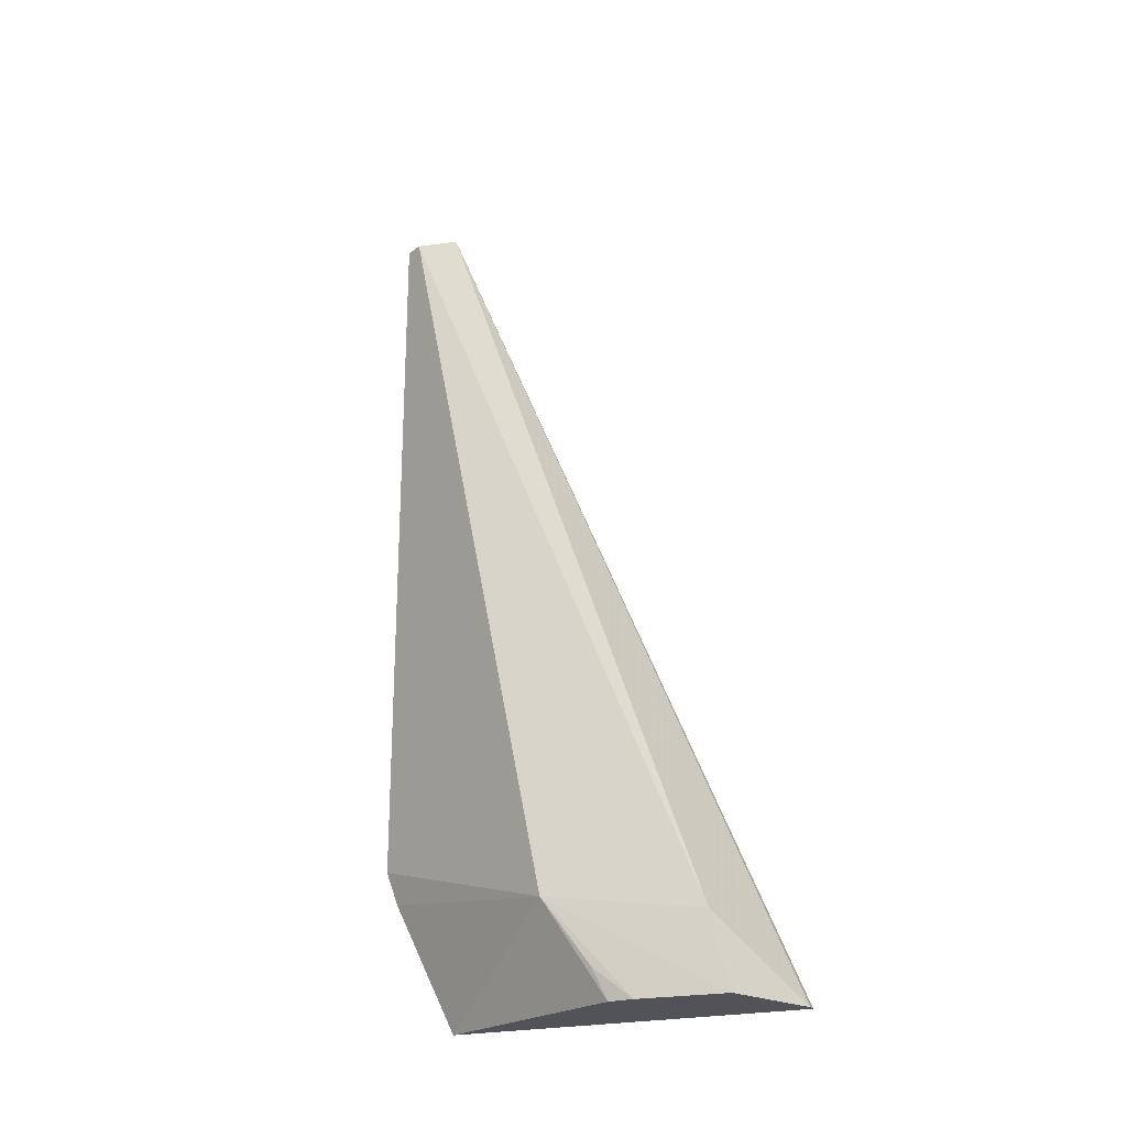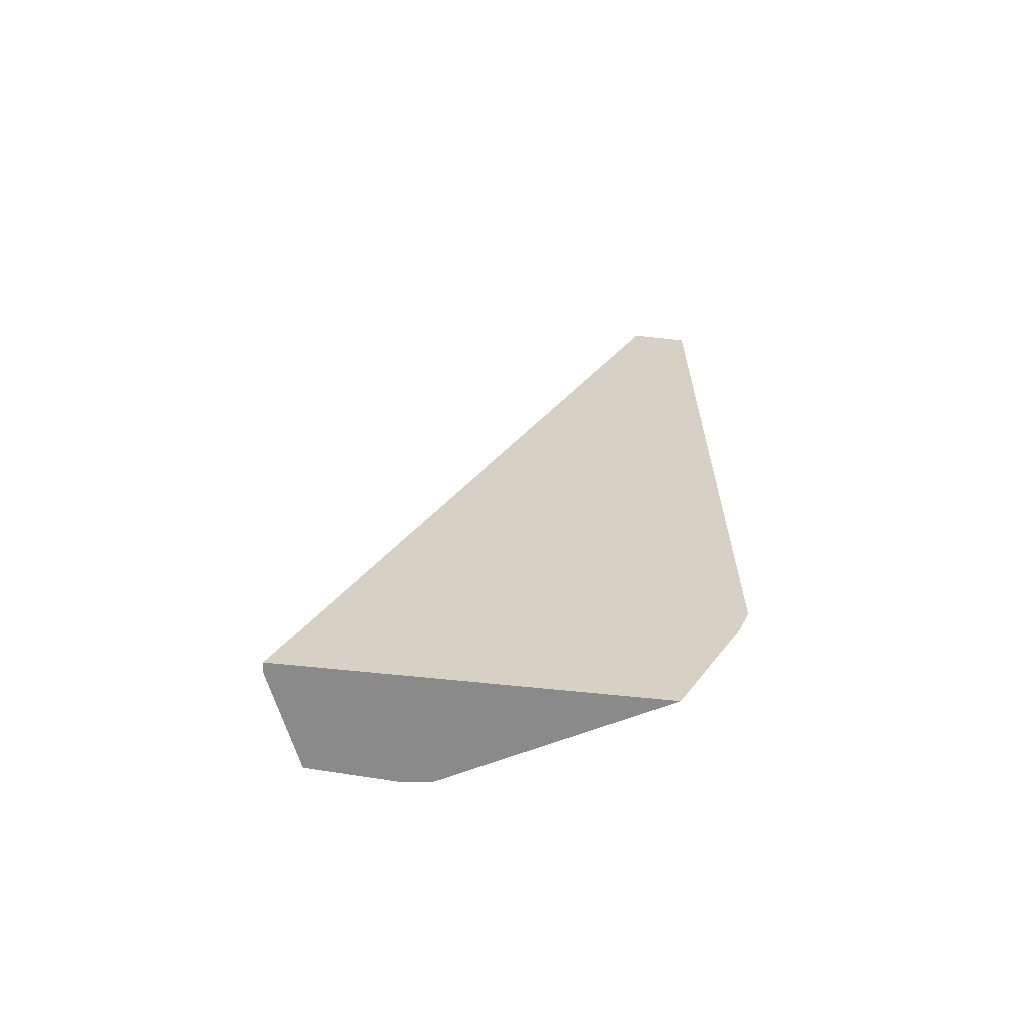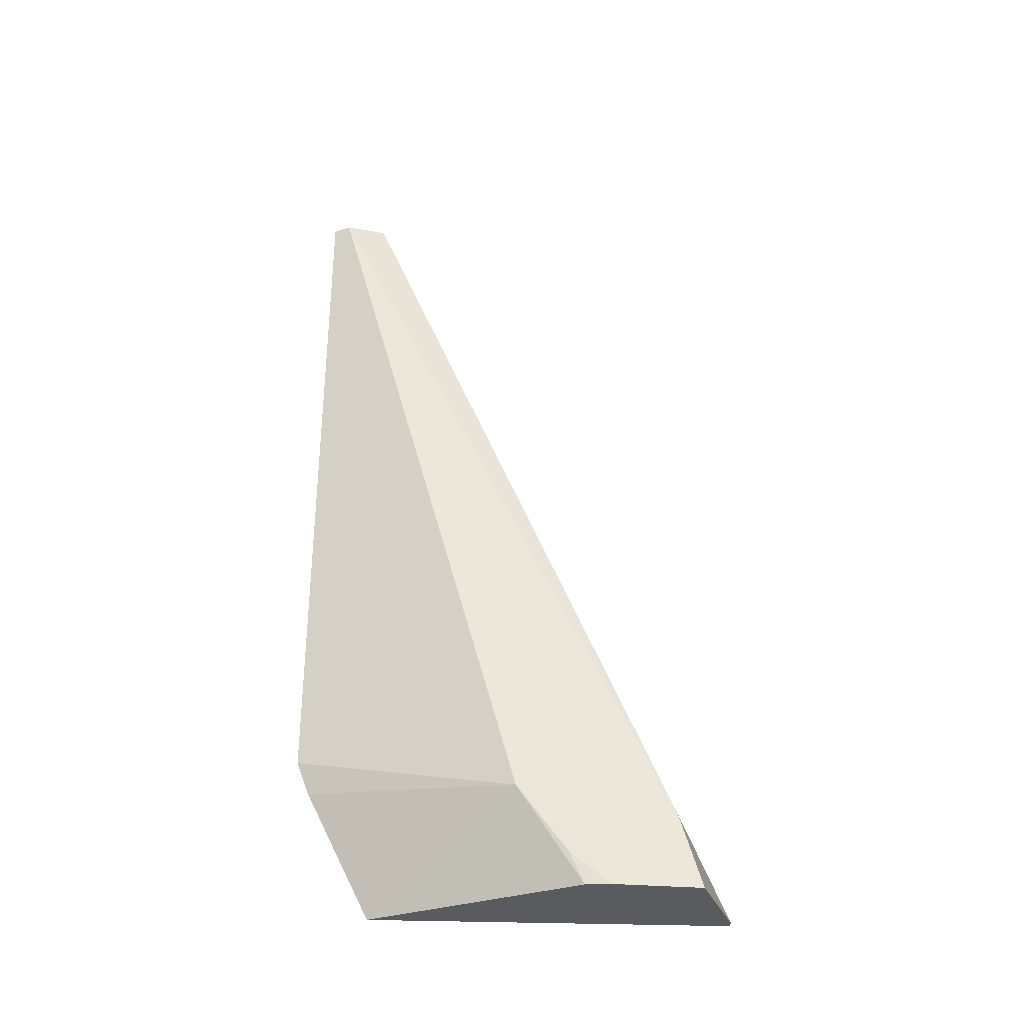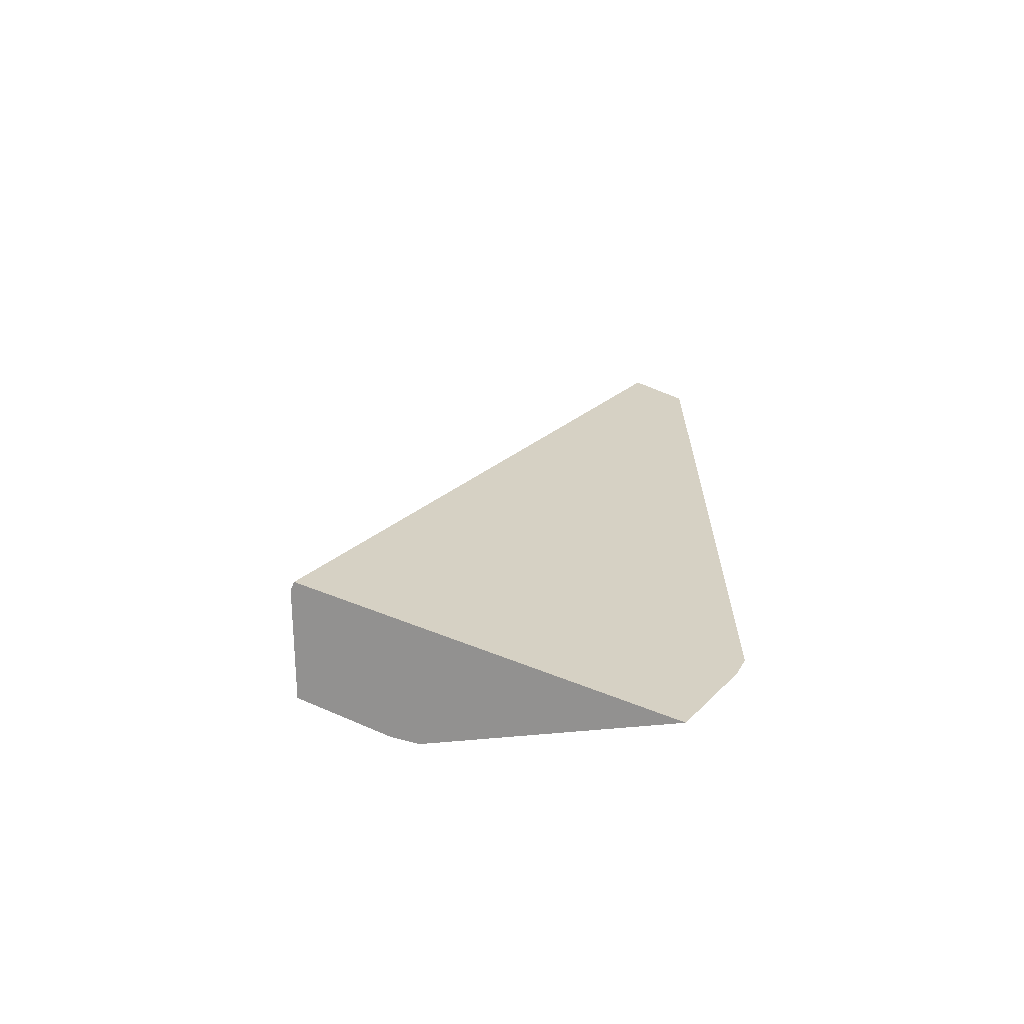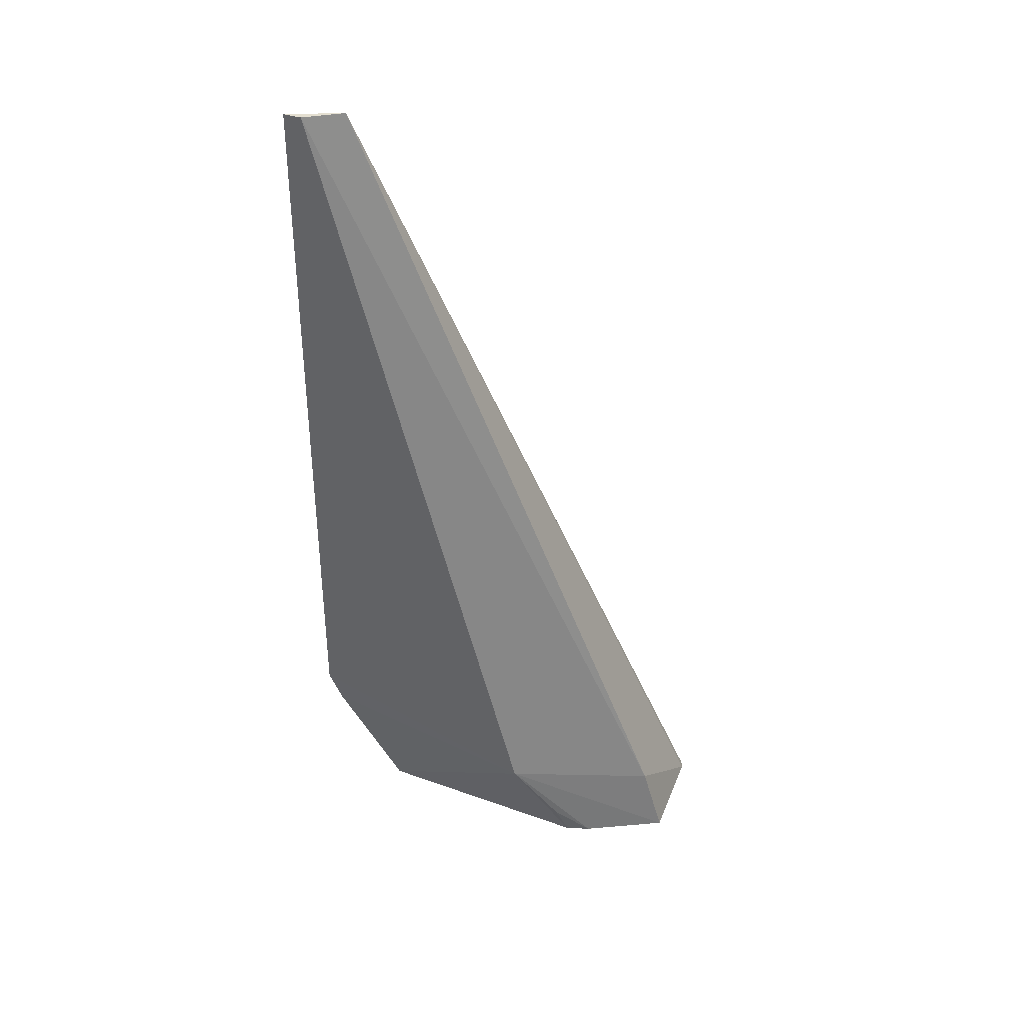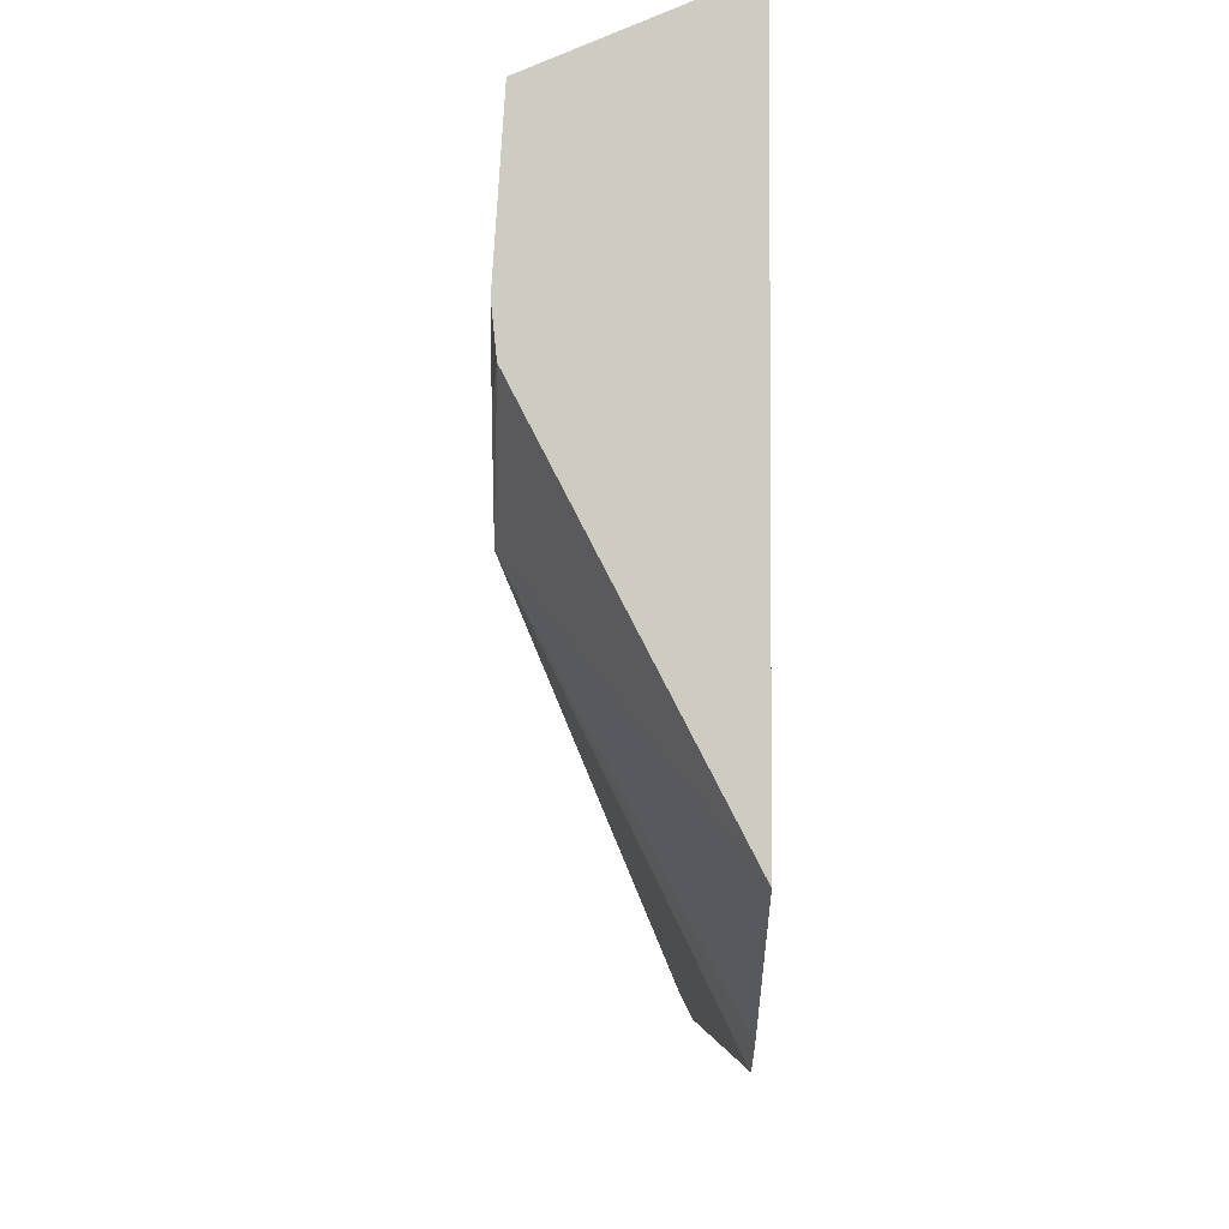
<metadata>
{"format":"obj","ext":"obj","renderer":"f3d","projection":"perspective","resolution":1024,"background":"white","views":[{"elev":-22.7,"azim":-66.0,"up":"+Y"},{"elev":-63.6,"azim":83.8,"up":"+Y"},{"elev":-32.6,"azim":-92.9,"up":"+Y"},{"elev":-66.1,"azim":67.8,"up":"+Y"},{"elev":36.6,"azim":-92.6,"up":"+Y"},{"elev":-4.3,"azim":-0.8,"up":"+Z"}]}
</metadata>
<code>
v -2.6e-07 0.4229 -0.5923
v -0.02207 0.4415 -0.6071
v -0.02336 0.4229 -0.602
v 0.002116 0.4229 -0.5923
v 0.002116 0.6415 -0.6848
v -0.02484 0.447 -0.6457
v 0.001419 0.6415 -0.6883
v -2.6e-07 0.6415 -0.6954
v -0.02484 0.4229 -0.6236
v 0.002116 0.4229 -0.6803
v 0.002116 0.6415 -0.6996
v 0.002116 0.4552 -0.6965
v -0.0242 0.4229 -0.6298
v -0.02484 0.4305 -0.6333
v 0.002116 0.4636 -0.6996
f 4 15 11
f 4 11 5
f 5 11 8
f 5 8 7
f 6 12 10
f 6 14 9
f 6 13 14
f 6 8 11
f 6 11 15
f 6 15 12
f 6 10 13
f 4 12 15
f 9 14 13
f 3 6 9
f 4 10 12
f 1 3 9
f 1 9 13
f 1 13 10
f 1 10 4
f 1 2 3
f 1 5 2
f 1 4 5
f 2 7 8
f 2 8 6
f 2 6 3
f 2 5 7

</code>
